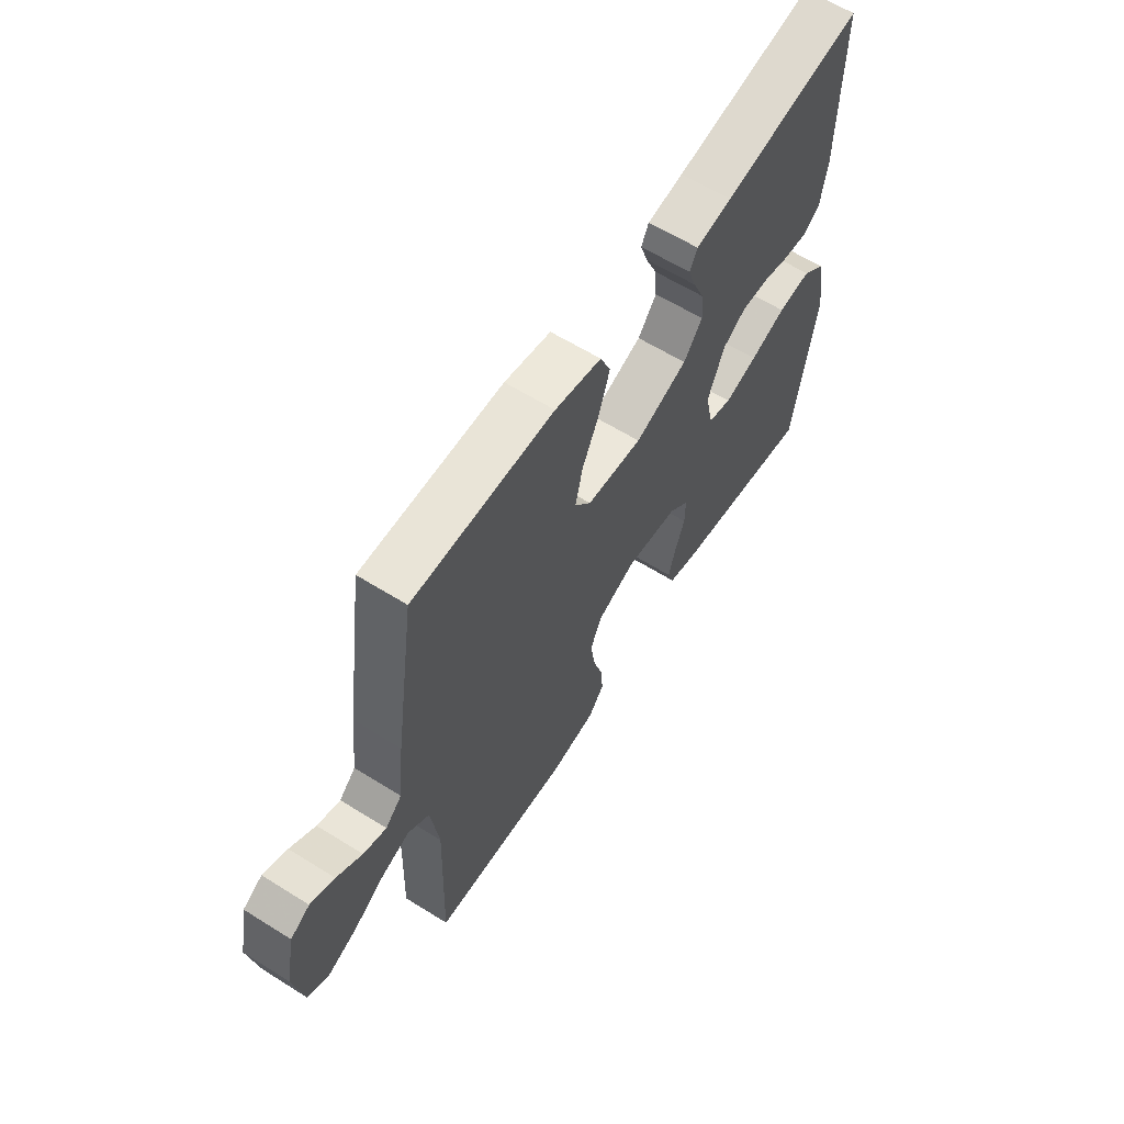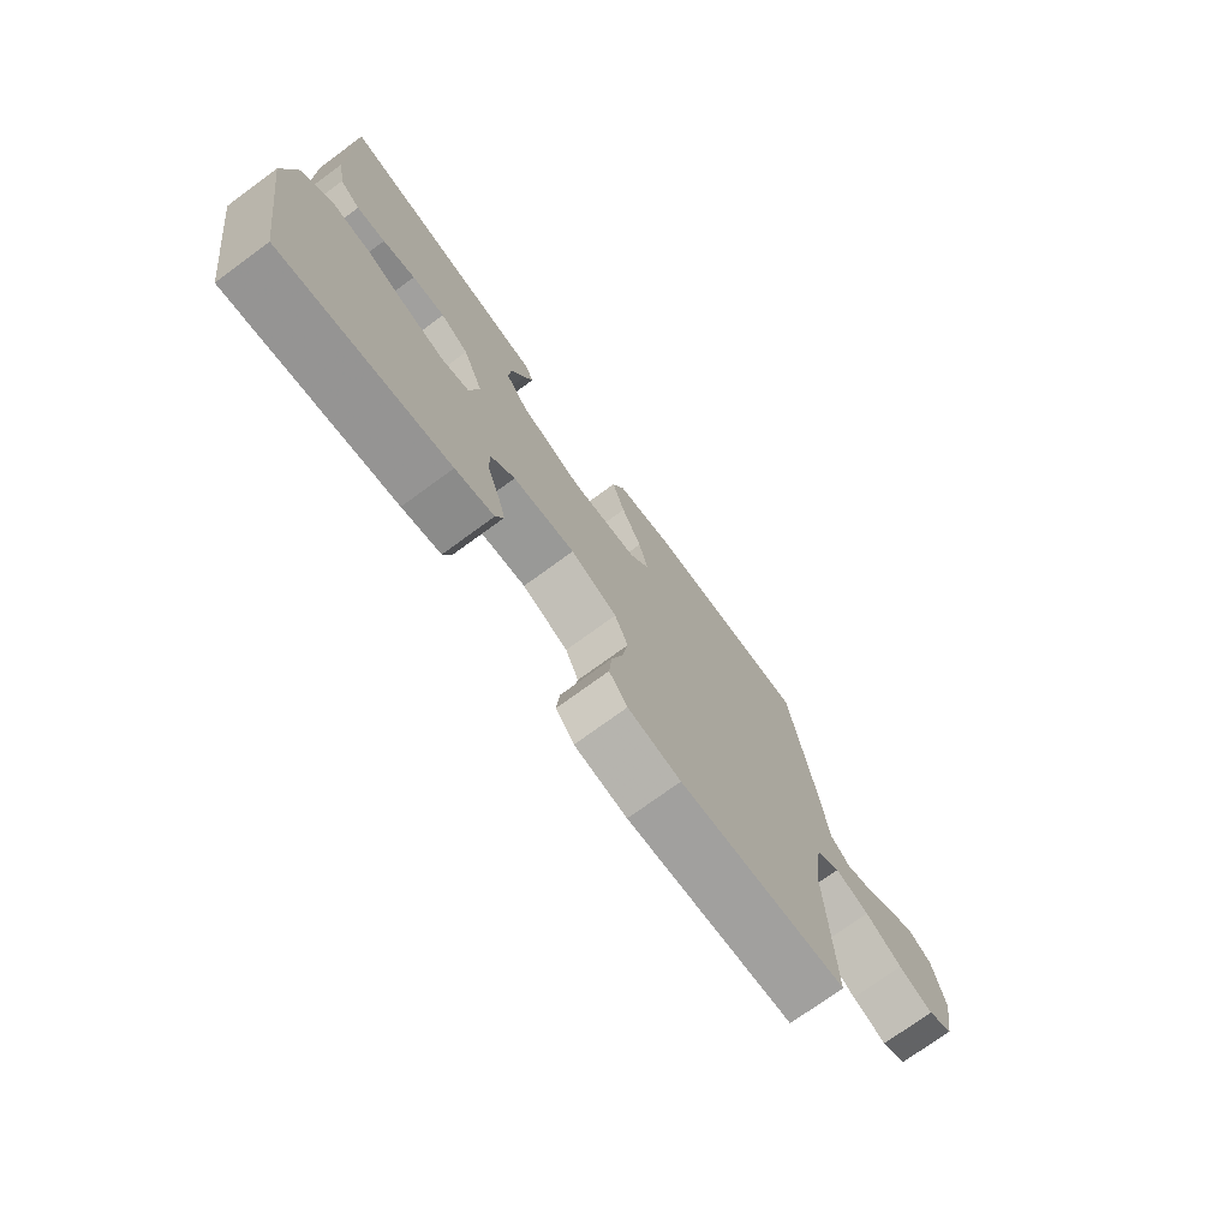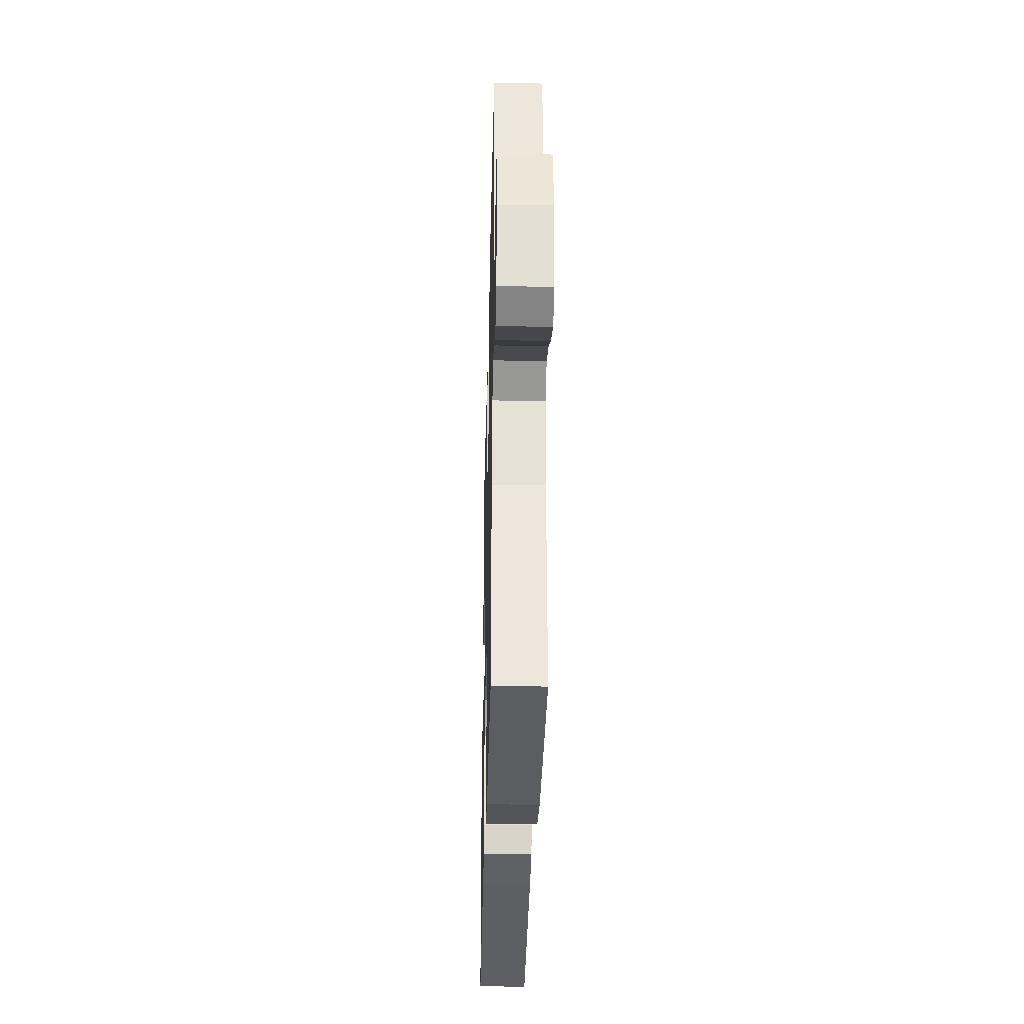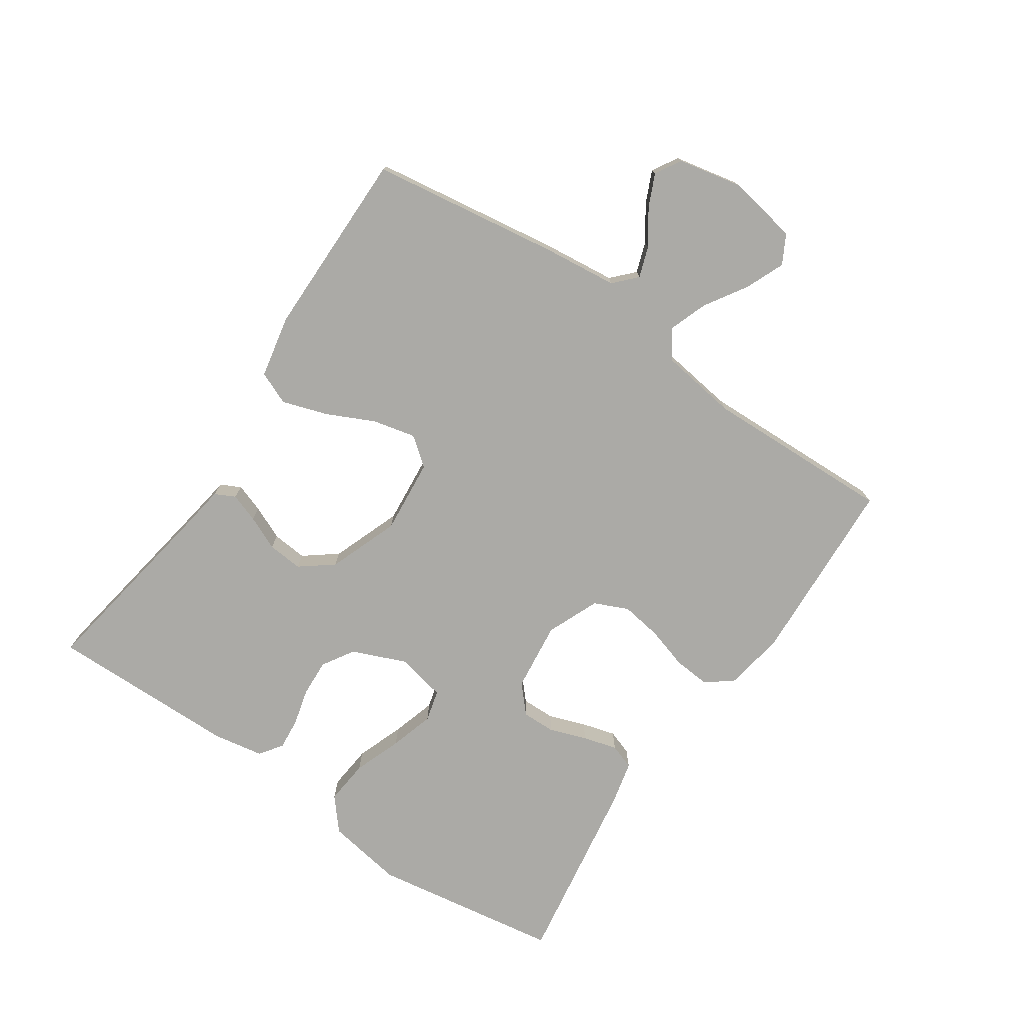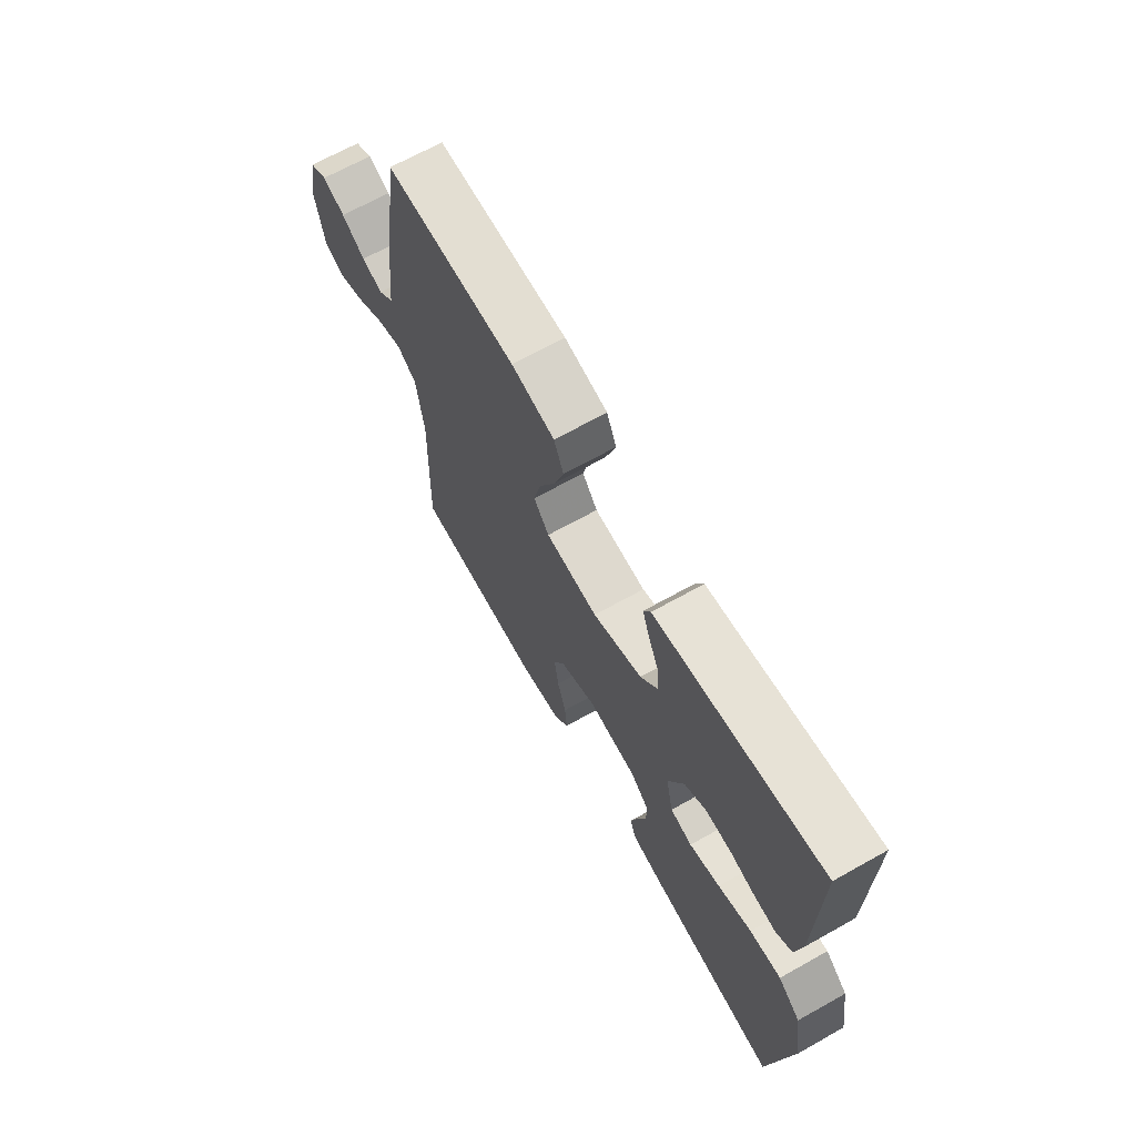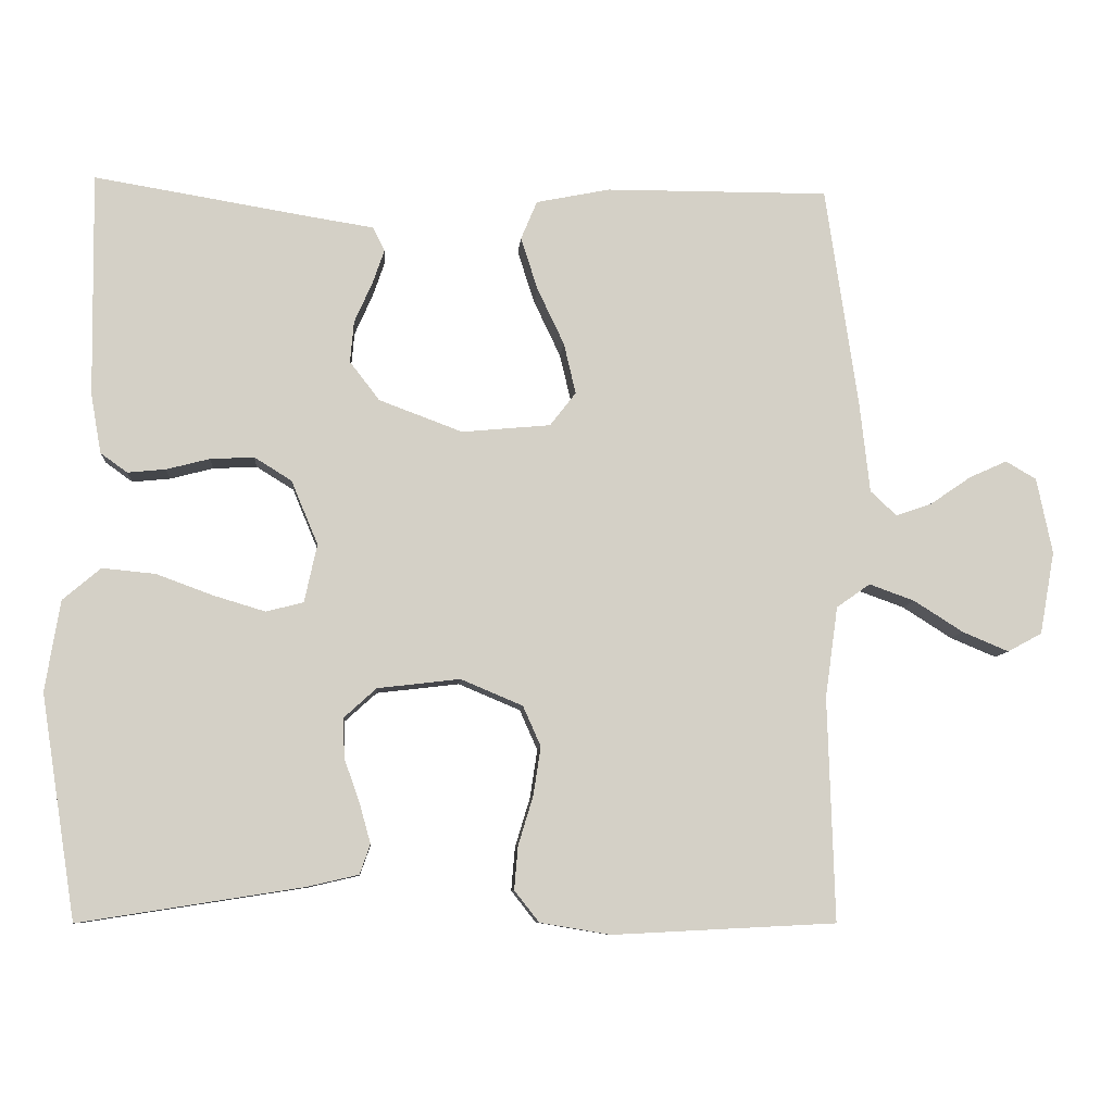
<metadata>
{"format":"obj","ext":"obj","renderer":"f3d","projection":"perspective","resolution":1024,"background":"white","views":[{"elev":61.4,"azim":122.5,"up":"+Z"},{"elev":-73.9,"azim":-53.8,"up":"+Z"},{"elev":-33.0,"azim":88.6,"up":"+Z"},{"elev":-75.8,"azim":55.8,"up":"+Y"},{"elev":67.5,"azim":-119.3,"up":"+Z"},{"elev":-8.5,"azim":-4.3,"up":"+Z"}]}
</metadata>
<code>
v 0.5 0.07 -0.5
v 0.2 0.07 -0.515
v 0.105 0.07 -0.499
v 0.072 0.07 -0.457
v 0.077 0.07 -0.399
v 0.097 0.07 -0.333
v 0.107 0.07 -0.268
v 0.083 0.07 -0.214
v 0 0.07 -0.179
v -0.111 0.07 -0.192
v -0.154 0.07 -0.231
v -0.153 0.07 -0.284
v -0.132 0.07 -0.343
v -0.117 0.07 -0.397
v -0.131 0.07 -0.437
v -0.2 0.07 -0.453
v -0.5 0.07 -0.5
v -0.547 0.07 -0.2
v -0.527 0.07 -0.078
v -0.476 0.07 -0.035
v -0.405 0.07 -0.042
v -0.329 0.07 -0.07
v -0.259 0.07 -0.091
v -0.209 0.07 -0.078
v -0.192 0.07 0
v -0.228 0.07 0.086
v -0.278 0.07 0.117
v -0.337 0.07 0.114
v -0.395 0.07 0.099
v -0.446 0.07 0.094
v -0.482 0.07 0.12
v -0.496 0.07 0.2
v -0.5 0.07 0.5
v -0.2 0.07 0.45
v -0.123 0.07 0.438
v -0.107 0.07 0.406
v -0.123 0.07 0.36
v -0.147 0.07 0.306
v -0.152 0.07 0.25
v -0.112 0.07 0.198
v 0 0.07 0.156
v 0.119 0.07 0.167
v 0.154 0.07 0.212
v 0.138 0.07 0.28
v 0.102 0.07 0.356
v 0.079 0.07 0.427
v 0.101 0.07 0.479
v 0.2 0.07 0.499
v 0.5 0.07 0.5
v 0.544 0.07 0.2
v 0.557 0.07 0.082
v 0.592 0.07 0.049
v 0.641 0.07 0.066
v 0.695 0.07 0.103
v 0.746 0.07 0.126
v 0.787 0.07 0.102
v 0.808 0.07 0
v 0.788 0.07 -0.111
v 0.742 0.07 -0.136
v 0.68 0.07 -0.11
v 0.614 0.07 -0.068
v 0.553 0.07 -0.046
v 0.508 0.07 -0.078
v 0.491 0.07 -0.2
v 0.5 0 -0.5
v 0.2 0 -0.515
v 0.105 0 -0.499
v 0.072 0 -0.457
v 0.077 0 -0.399
v 0.097 0 -0.333
v 0.107 0 -0.268
v 0.083 0 -0.214
v 0 0 -0.179
v -0.111 0 -0.192
v -0.154 0 -0.231
v -0.153 0 -0.284
v -0.132 0 -0.343
v -0.117 0 -0.397
v -0.131 0 -0.437
v -0.2 0 -0.453
v -0.5 0 -0.5
v -0.547 0 -0.2
v -0.527 0 -0.078
v -0.476 0 -0.035
v -0.405 0 -0.042
v -0.329 0 -0.07
v -0.259 0 -0.091
v -0.209 0 -0.078
v -0.192 0 0
v -0.228 0 0.086
v -0.278 0 0.117
v -0.337 0 0.114
v -0.395 0 0.099
v -0.446 0 0.094
v -0.482 0 0.12
v -0.496 0 0.2
v -0.5 0 0.5
v -0.2 0 0.45
v -0.123 0 0.438
v -0.107 0 0.406
v -0.123 0 0.36
v -0.147 0 0.306
v -0.152 0 0.25
v -0.112 0 0.198
v 0 0 0.156
v 0.119 0 0.167
v 0.154 0 0.212
v 0.138 0 0.28
v 0.102 0 0.356
v 0.079 0 0.427
v 0.101 0 0.479
v 0.2 0 0.499
v 0.5 0 0.5
v 0.544 0 0.2
v 0.557 0 0.082
v 0.592 0 0.049
v 0.641 0 0.066
v 0.695 0 0.103
v 0.746 0 0.126
v 0.787 0 0.102
v 0.808 0 0
v 0.788 0 -0.111
v 0.742 0 -0.136
v 0.68 0 -0.11
v 0.614 0 -0.068
v 0.553 0 -0.046
v 0.508 0 -0.078
v 0.491 0 -0.2
f 58 59 60 61
f 58 61 62
f 57 58 62
f 56 57 62
f 53 54 55 56
f 52 53 56 62
f 51 52 62 63
f 49 50 51 63
f 44 45 46 47
f 43 44 47 48
f 35 36 37 38
f 34 35 38
f 34 38 39
f 33 34 39
f 32 33 39 40
f 28 29 30 31
f 27 28 31 32
f 19 20 21 22
f 19 22 23
f 18 19 23
f 17 18 23 24
f 15 16 17 24
f 12 13 14 15
f 3 4 5 6
f 3 6 7
f 64 1 2 3
f 64 3 7
f 63 64 7 8
f 43 48 49 63
f 42 43 63 8
f 41 42 8 9
f 27 32 40 41
f 26 27 41
f 25 26 41 9
f 24 25 9 10
f 12 15 24
f 11 12 24
f 10 11 24
f 125 124 123 122
f 126 125 122
f 126 122 121
f 126 121 120
f 120 119 118 117
f 126 120 117 116
f 127 126 116 115
f 127 115 114 113
f 111 110 109 108
f 112 111 108 107
f 102 101 100 99
f 102 99 98
f 103 102 98
f 103 98 97
f 104 103 97 96
f 95 94 93 92
f 96 95 92 91
f 86 85 84 83
f 87 86 83
f 87 83 82
f 88 87 82 81
f 88 81 80 79
f 79 78 77 76
f 70 69 68 67
f 71 70 67
f 67 66 65 128
f 71 67 128
f 72 71 128 127
f 127 113 112 107
f 72 127 107 106
f 73 72 106 105
f 105 104 96 91
f 105 91 90
f 73 105 90 89
f 74 73 89 88
f 88 79 76
f 88 76 75
f 88 75 74
f 1 65 66 2
f 2 66 67 3
f 3 67 68 4
f 4 68 69 5
f 5 69 70 6
f 6 70 71 7
f 7 71 72 8
f 8 72 73 9
f 9 73 74 10
f 10 74 75 11
f 11 75 76 12
f 12 76 77 13
f 13 77 78 14
f 14 78 79 15
f 15 79 80 16
f 16 80 81 17
f 17 81 82 18
f 18 82 83 19
f 19 83 84 20
f 20 84 85 21
f 21 85 86 22
f 22 86 87 23
f 23 87 88 24
f 24 88 89 25
f 25 89 90 26
f 26 90 91 27
f 27 91 92 28
f 28 92 93 29
f 29 93 94 30
f 30 94 95 31
f 31 95 96 32
f 32 96 97 33
f 33 97 98 34
f 34 98 99 35
f 35 99 100 36
f 36 100 101 37
f 37 101 102 38
f 38 102 103 39
f 39 103 104 40
f 40 104 105 41
f 41 105 106 42
f 42 106 107 43
f 43 107 108 44
f 44 108 109 45
f 45 109 110 46
f 46 110 111 47
f 47 111 112 48
f 48 112 113 49
f 49 113 114 50
f 50 114 115 51
f 51 115 116 52
f 52 116 117 53
f 53 117 118 54
f 54 118 119 55
f 55 119 120 56
f 56 120 121 57
f 57 121 122 58
f 58 122 123 59
f 59 123 124 60
f 60 124 125 61
f 61 125 126 62
f 62 126 127 63
f 63 127 128 64
f 64 128 65 1

</code>
